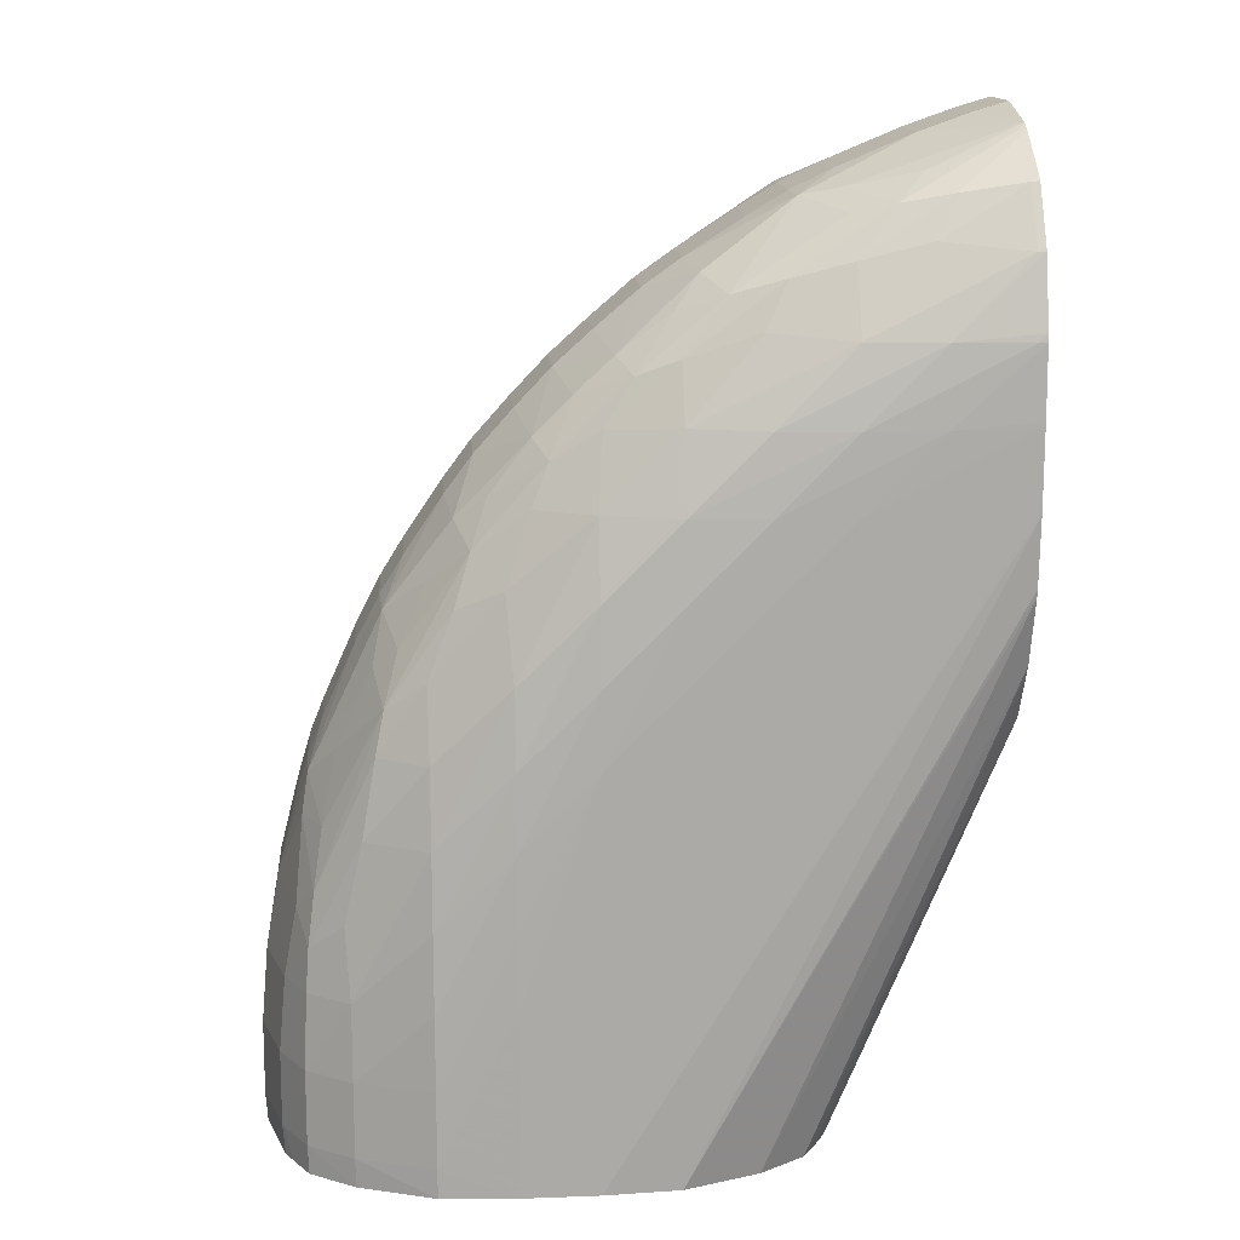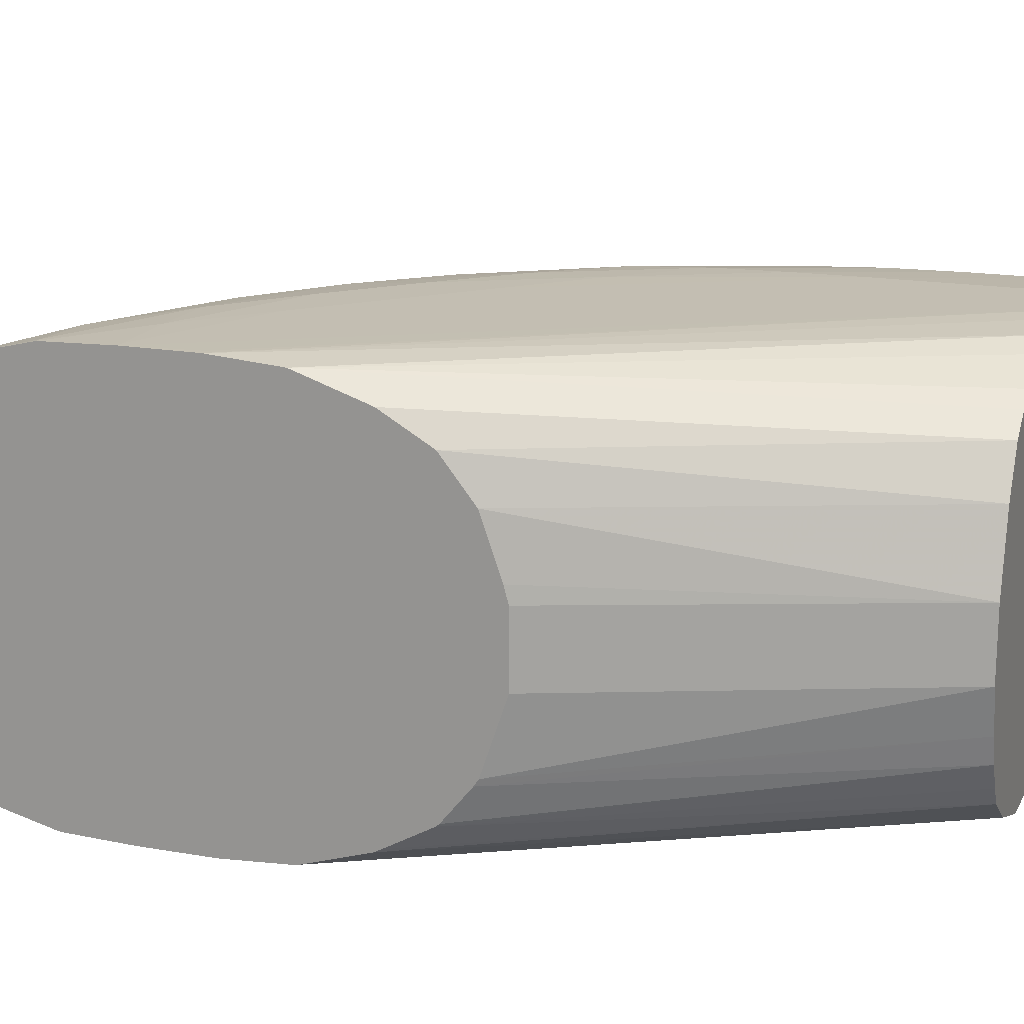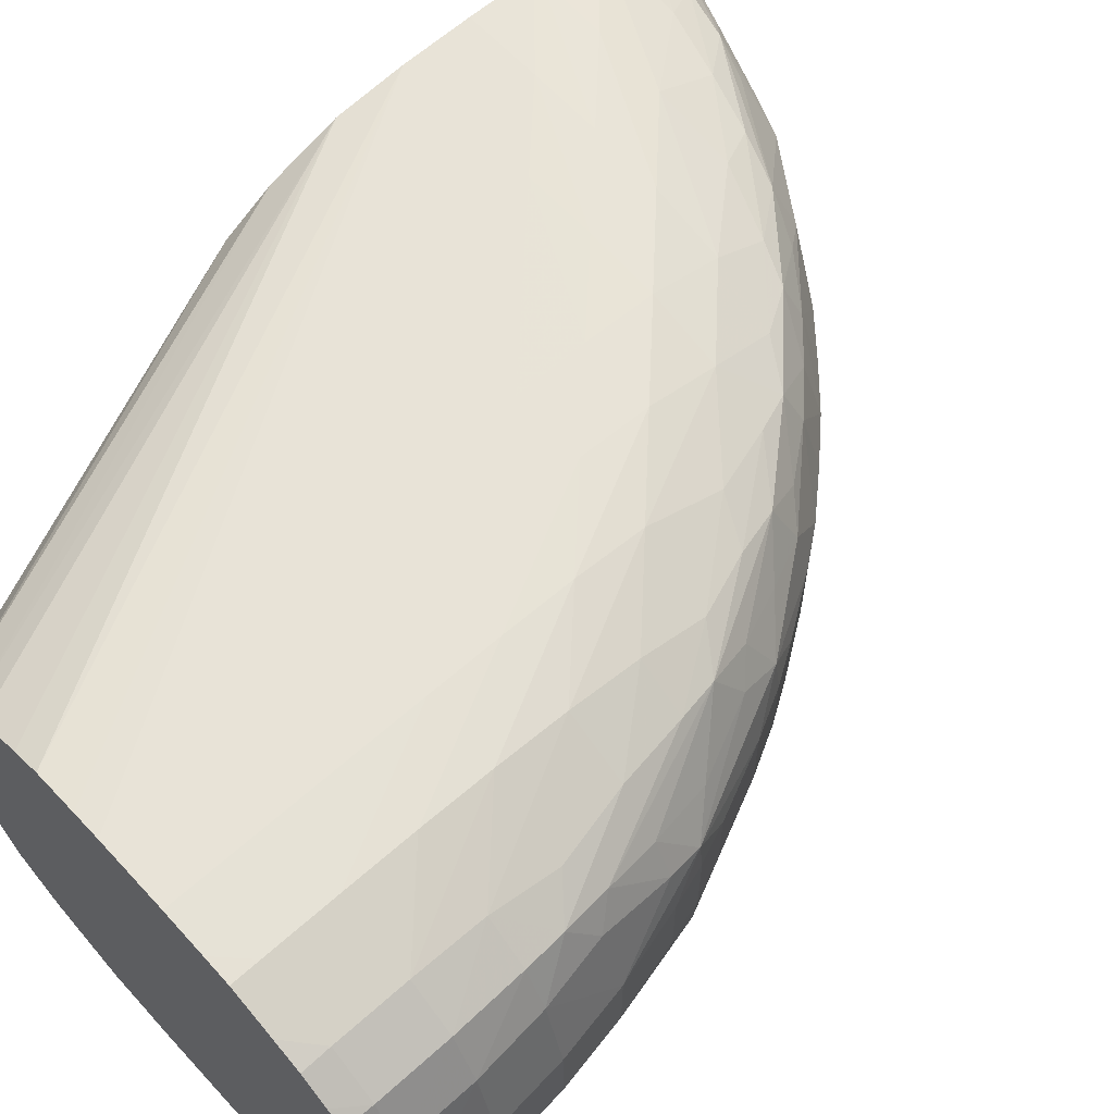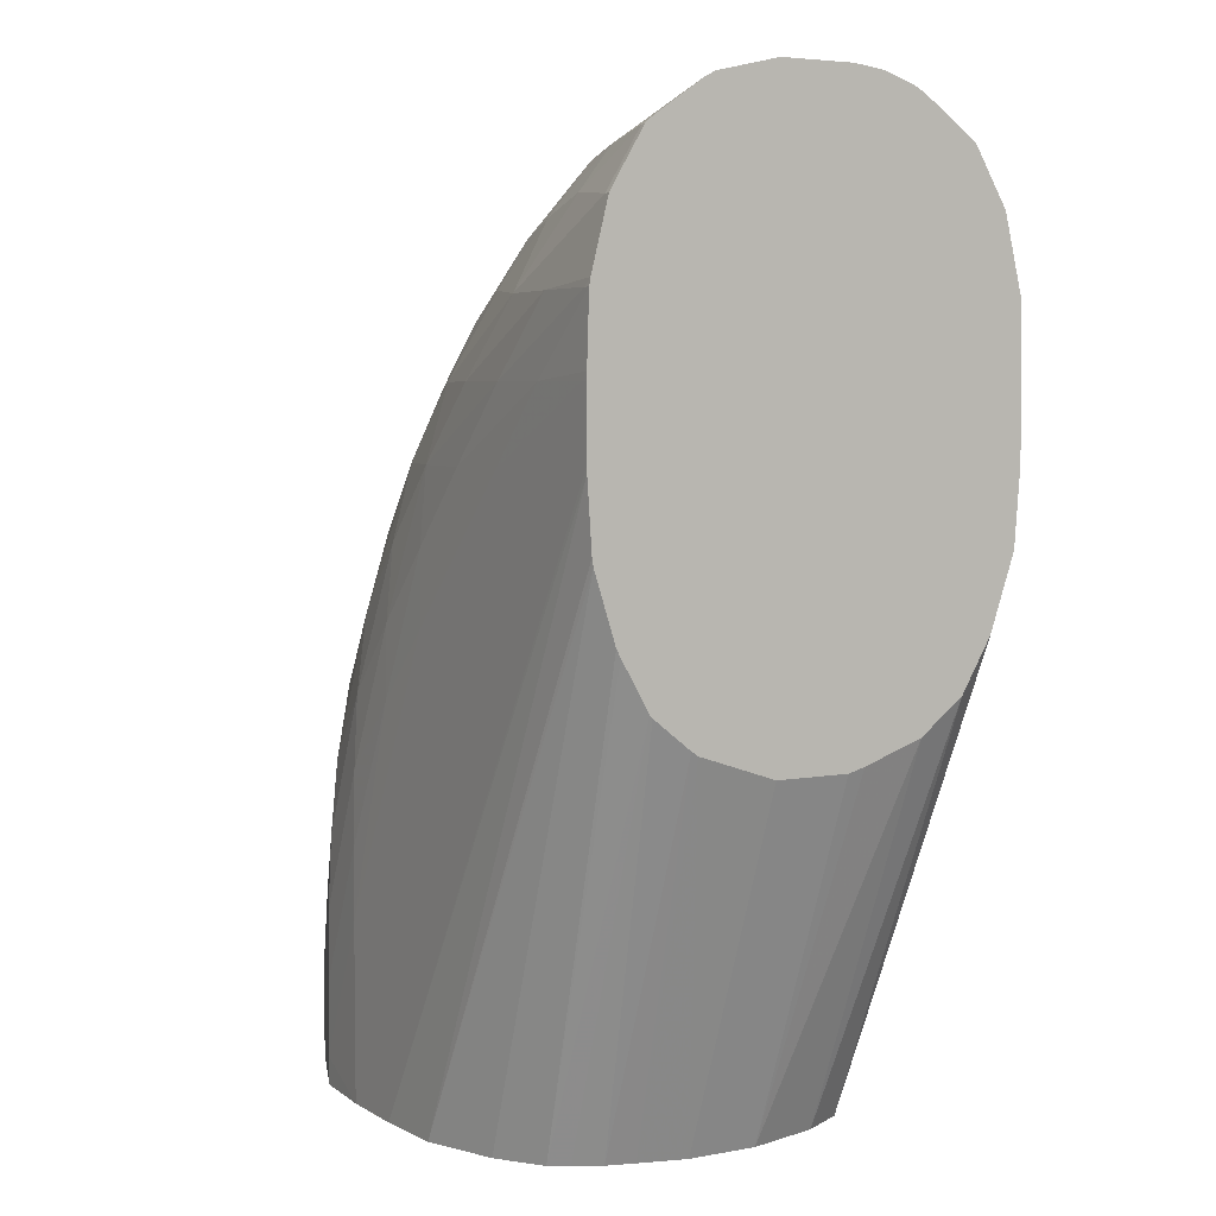
<metadata>
{"format":"obj","ext":"obj","renderer":"f3d","projection":"perspective","resolution":1024,"background":"white","views":[{"elev":14.4,"azim":-4.6,"up":"+Z"},{"elev":17.4,"azim":109.3,"up":"+Y"},{"elev":61.8,"azim":-132.5,"up":"+Y"},{"elev":4.9,"azim":59.8,"up":"+Z"}]}
</metadata>
<code>
v -2.385 -0.4533 77.91
v -2.385 -0.8667 77.91
v -2.385 -0.2842 77.89
v -2.56 -0.4533 77.86
v -2.561 -0.8667 77.86
v -2.385 -1.219 77.83
v -2.842 -0.4533 77.76
v -2.385 -0.1011 77.83
v -3.255 -0.1386 77.52
v -3.469 -0.2383 77.47
v -2.842 -0.8667 77.76
v -3.255 -1.181 77.52
v -2.881 -1.32 77.61
v -2.432 -1.269 77.79
v -2.385 -1.283 77.79
v -3.255 -0.4533 77.59
v -2.385 -0.0374 77.79
v -2.432 -0.05157 77.79
v -2.881 8.943e-05 77.61
v -3.045 0.1647 77.46
v -3.483 -0.4533 77.48
v -3.255 0.06809 77.41
v -3.659 -0.04869 77.25
v -3.96 -0.1347 77.11
v -4.013 -0.4533 77.15
v -3.69 -0.4533 77.35
v -3.255 -0.8667 77.59
v -3.469 -1.082 77.47
v -3.045 -1.485 77.46
v -2.77 -1.535 77.52
v -2.385 -1.563 77.6
v -2.385 0.2661 77.58
v -2.429 0.2625 77.57
v -2.77 0.2156 77.52
v -3.255 0.2836 77.2
v -3.573 0.224 77.12
v -3.849 0.1409 77.03
v -3.483 -0.8667 77.48
v -4.092 -0.01409 76.94
v -4.382 -0.0398 76.72
v -4.22 -0.4533 77
v -4.013 -0.8667 77.15
v -3.69 -0.8667 77.35
v -3.255 -1.388 77.41
v -3.96 -1.185 77.11
v -3.658 -1.271 77.25
v -3.848 -1.461 77.03
v -3.573 -1.544 77.12
v -3.255 -1.603 77.2
v -2.881 -1.647 77.3
v -2.429 -1.582 77.57
v -2.385 -1.586 77.58
v -2.385 0.4542 77.26
v -2.429 0.4494 77.26
v -2.881 0.3271 77.3
v -3.255 0.4718 76.85
v -3.694 0.3228 76.88
v -4.082 0.2382 76.74
v -4.304 0.1784 76.65
v -4.589 -0.0398 76.53
v -4.668 -0.4533 76.61
v -4.462 -0.4533 76.79
v -4.22 -0.8667 77
v -4.382 -1.28 76.72
v -4.092 -1.306 76.94
v -4.304 -1.498 76.65
v -4.082 -1.558 76.74
v -3.694 -1.643 76.88
v -3.255 -1.792 76.85
v -2.429 -1.769 77.26
v -2.385 -1.754 77.3
v -2.385 0.5552 76.85
v -2.429 0.5542 76.85
v -2.842 0.5295 76.85
v -3.669 0.5141 76.43
v -4.082 0.4021 76.43
v -4.463 0.2373 76.4
v -4.719 0.181 76.24
v -4.793 -0.0398 76.32
v -4.864 -0.4533 76.4
v -4.668 -0.8667 76.61
v -4.462 -0.8667 76.79
v -4.589 -1.28 76.53
v -4.719 -1.501 76.24
v -4.463 -1.557 76.4
v -4.082 -1.722 76.43
v -2.842 -1.85 76.85
v -3.669 -1.834 76.43
v -2.385 -1.774 77.26
v -2.385 0.5674 76.43
v -2.429 0.5674 76.43
v -2.842 0.566 76.43
v -3.255 0.5552 76.43
v -4.082 0.5266 76.02
v -4.496 0.4067 76.02
v -4.81 0.2423 76.02
v -5.105 0.1527 75.8
v -5.017 -0.007119 76.03
v -5.183 -0.1229 75.91
v -5.071 -0.4533 76.17
v -4.864 -0.8667 76.4
v -4.793 -1.28 76.32
v -5.017 -1.313 76.03
v -5.105 -1.473 75.8
v -4.81 -1.562 76.02
v -4.496 -1.727 76.02
v -4.082 -1.847 76.02
v -3.255 -1.875 76.43
v -2.429 -1.874 76.85
v -2.385 -1.868 76.89
v -2.385 0.5665 76.02
v -2.429 0.5669 76.02
v -4.496 0.5672 72.55
v -4.496 0.5674 73.54
v -3.255 0.5674 76.02
v -3.669 0.5624 76.02
v -4.082 0.5629 75.61
v -4.496 0.5576 75.19
v -4.496 0.5184 75.61
v -4.909 0.4836 75.19
v -4.944 0.3295 75.64
v -5.191 0.2305 75.52
v -5.325 -0.03091 75.61
v -5.542 0.1808 75.01
v -5.467 0.06088 75.29
v -5.224 -0.4533 75.96
v -5.544 -0.2147 75.42
v -5.071 -0.8667 76.17
v -5.183 -1.197 75.91
v -5.325 -1.289 75.61
v -5.467 -1.381 75.29
v -5.542 -1.501 75.01
v -5.192 -1.551 75.52
v -4.944 -1.65 75.64
v -4.909 -1.804 75.19
v -4.496 -1.839 75.61
v -4.496 -1.878 75.19
v -4.082 -1.883 75.61
v -3.669 -1.882 76.02
v -2.842 -1.886 76.43
v -2.385 -1.875 76.85
v -2.385 0.5343 75.61
v -4.082 0.5398 72.55
v -4.335 0.5585 72.55
v -4.909 0.5672 72.55
v -4.909 0.5674 73.54
v -4.082 0.5674 75.19
v -4.496 0.5667 74.78
v -4.909 0.5588 74.37
v -4.909 0.5383 74.78
v -5.326 0.2762 75.17
v -5.323 0.4723 74.37
v -5.323 0.3954 74.78
v -5.596 -0.06215 75.17
v -5.589 0.2236 74.78
v -5.915 0.1205 74.05
v -5.868 0.02917 74.37
v -5.792 -0.08065 74.74
v -5.431 -0.4533 75.66
v -5.431 -0.8667 75.66
v -5.224 -0.8667 75.96
v -5.691 -0.4533 75.19
v -5.559 -0.4533 75.45
v -5.943 -0.2457 74.57
v -5.544 -1.105 75.42
v -5.596 -1.258 75.17
v -5.327 -1.596 75.17
v -5.792 -1.239 74.74
v -5.868 -1.349 74.37
v -5.915 -1.44 74.05
v -5.589 -1.544 74.78
v -5.323 -1.715 74.78
v -5.323 -1.792 74.37
v -4.909 -1.858 74.78
v -4.496 -1.887 74.78
v -4.909 -1.879 74.37
v -3.255 -1.887 76.02
v -4.082 -1.887 75.19
v -2.429 -1.887 76.43
v -2.385 -1.887 76.48
v -2.385 0.3927 75.19
v -3.564 0.3161 72.55
v -3.669 0.3853 72.55
v -3.922 0.4862 72.55
v -5.162 0.5501 72.55
v -5.323 0.5393 72.71
v -5.323 0.5388 73.13
v -4.909 0.5655 73.95
v -5.323 0.5328 73.54
v -5.323 0.5129 73.95
v -5.662 0.2808 74.37
v -5.736 0.3569 73.54
v -5.761 0.2887 73.93
v -5.948 0.1731 73.77
v -6.013 -0.02634 73.93
v -5.974 -0.1775 74.37
v -5.559 -0.8667 75.45
v -5.868 -0.4533 74.8
v -5.691 -0.8667 75.19
v -5.949 -0.4533 74.59
v -6.123 -0.4533 73.95
v -6.018 -0.4533 74.37
v -5.943 -1.074 74.57
v -5.974 -1.143 74.37
v -6.013 -1.294 73.93
v -5.948 -1.493 73.77
v -5.662 -1.601 74.37
v -5.761 -1.609 73.93
v -5.736 -1.677 73.54
v -5.323 -1.833 73.95
v -4.909 -1.886 73.95
v -4.909 -1.887 73.54
v -5.323 -1.853 73.54
v -2.385 -1.887 76.43
v -2.385 0.2245 74.91
v -3.418 0.2128 72.55
v -5.323 0.5374 72.55
v -5.575 0.4422 72.55
v -5.736 0.3834 72.71
v -5.736 0.3822 73.13
v -5.982 0.2103 73.13
v -5.964 0.1909 73.54
v -6.083 -0.0398 73.54
v -5.868 -0.8667 74.8
v -5.949 -0.8667 74.59
v -6.123 -0.8667 73.95
v -6.193 -0.4533 73.54
v -6.018 -0.8667 74.37
v -6.083 -1.28 73.54
v -5.964 -1.511 73.54
v -5.982 -1.53 73.13
v -5.736 -1.702 73.13
v -5.323 -1.859 73.13
v -5.323 -1.859 72.71
v -4.909 -1.887 72.55
v -4.496 -1.887 73.54
v -2.385 -1.887 76.06
v -4.496 -1.887 72.55
v -2.385 -0.02178 74.71
v -3.276 -0.0398 72.55
v -5.736 0.3749 72.55
v -5.887 0.2697 72.55
v -5.983 0.2111 72.71
v -6.12 -0.0398 73.13
v -6.121 -0.0398 72.71
v -6.193 -0.8667 73.54
v -6.229 -0.4533 73.13
v -6.12 -1.28 73.13
v -6.121 -1.28 72.71
v -5.983 -1.531 72.71
v -5.736 -1.703 72.71
v -5.323 -1.858 72.55
v -2.385 -1.886 76.02
v -4.082 -1.86 72.55
v -2.385 -0.3577 74.6
v -3.161 -0.4618 72.55
v -5.977 0.2046 72.55
v -6.231 -0.4533 72.71
v -6.109 -0.0398 72.55
v -6.152 -0.2008 72.55
v -6.229 -0.8667 73.13
v -6.231 -0.8667 72.71
v -6.219 -0.8667 72.55
v -6.109 -1.28 72.55
v -6.061 -1.371 72.55
v -5.977 -1.525 72.55
v -5.736 -1.695 72.55
v -2.385 -1.861 75.65
v -3.669 -1.705 72.55
v -2.385 -1.854 75.61
v -2.385 -0.4533 74.57
v -3.161 -0.8582 72.55
v -6.219 -0.4533 72.55
v -3.418 -1.533 72.55
v -2.385 -1.736 75.23
v -2.385 -0.8667 74.57
v -3.232 -1.124 72.55
v -2.385 -1.298 74.71
v -3.354 -1.428 72.55
v -2.385 -1.56 74.92
v -2.385 -1.713 75.19
v -3.276 -1.28 72.55
v -2.385 -1.336 74.74
v -2.385 -1.545 74.91
f 1 2 6
f 1 6 15
f 1 15 31
f 1 31 52
f 1 52 71
f 1 71 89
f 1 89 110
f 1 110 141
f 1 141 180
f 1 180 214
f 1 214 237
f 1 237 253
f 1 253 268
f 1 268 270
f 1 270 275
f 1 275 281
f 1 281 280
f 1 280 284
f 1 284 283
f 1 283 278
f 1 278 276
f 1 276 271
f 1 271 255
f 1 255 239
f 1 239 215
f 1 215 181
f 1 181 142
f 1 142 111
f 1 111 90
f 1 90 72
f 1 72 53
f 1 53 32
f 1 32 17
f 1 17 8
f 1 8 3
f 1 3 4
f 1 4 5
f 1 5 2
f 2 5 6
f 3 7 4
f 3 8 9
f 3 9 10
f 3 10 7
f 4 7 5
f 5 7 11
f 5 11 6
f 6 11 12
f 6 12 13
f 6 13 14
f 6 14 15
f 7 16 27
f 7 27 11
f 7 10 16
f 8 17 18
f 8 18 19
f 8 19 9
f 9 20 10
f 9 19 20
f 10 21 16
f 10 20 22
f 10 22 23
f 10 23 24
f 10 24 25
f 10 25 26
f 10 26 21
f 11 27 28
f 11 28 12
f 12 28 29
f 12 29 13
f 13 29 14
f 14 29 30
f 14 30 15
f 15 30 31
f 16 21 38
f 16 38 27
f 17 32 33
f 17 33 34
f 17 34 18
f 18 34 20
f 18 20 19
f 20 34 35
f 20 35 36
f 20 36 37
f 20 37 22
f 21 26 38
f 22 37 23
f 23 37 24
f 24 37 39
f 24 39 40
f 24 40 41
f 24 41 25
f 25 41 63
f 25 63 42
f 25 42 26
f 26 43 38
f 26 42 43
f 27 38 28
f 28 44 29
f 28 38 43
f 28 43 42
f 28 42 45
f 28 45 46
f 28 46 44
f 29 44 47
f 29 47 48
f 29 48 49
f 29 49 30
f 30 49 50
f 30 50 51
f 30 51 31
f 31 51 52
f 32 53 54
f 32 54 33
f 33 54 55
f 33 55 34
f 34 55 35
f 35 55 56
f 35 56 57
f 35 57 36
f 36 57 58
f 36 58 37
f 37 58 59
f 37 59 39
f 39 59 40
f 40 59 60
f 40 60 61
f 40 61 62
f 40 62 41
f 41 62 82
f 41 82 63
f 42 63 45
f 44 46 47
f 45 63 64
f 45 64 65
f 45 65 47
f 45 47 46
f 47 65 66
f 47 66 67
f 47 67 48
f 48 67 68
f 48 68 49
f 49 68 69
f 49 69 50
f 50 70 51
f 50 69 70
f 51 70 52
f 52 70 71
f 53 72 73
f 53 73 74
f 53 74 54
f 54 74 56
f 54 56 55
f 56 74 75
f 56 75 76
f 56 76 57
f 57 76 58
f 58 76 77
f 58 77 59
f 59 77 78
f 59 78 60
f 60 78 79
f 60 79 61
f 61 79 80
f 61 80 101
f 61 101 81
f 61 81 82
f 61 82 62
f 63 82 64
f 64 82 81
f 64 81 83
f 64 83 66
f 64 66 65
f 66 83 84
f 66 84 85
f 66 85 67
f 67 85 86
f 67 86 68
f 68 86 69
f 69 87 70
f 69 86 88
f 69 88 87
f 70 89 71
f 70 87 89
f 72 90 91
f 72 91 92
f 72 92 73
f 73 92 93
f 73 93 74
f 74 93 75
f 75 93 94
f 75 94 76
f 76 94 95
f 76 95 77
f 77 95 78
f 78 95 96
f 78 96 97
f 78 97 98
f 78 98 79
f 79 98 99
f 79 99 100
f 79 100 80
f 80 100 128
f 80 128 101
f 81 101 102
f 81 102 83
f 83 102 84
f 84 102 103
f 84 103 104
f 84 104 105
f 84 105 106
f 84 106 85
f 85 106 86
f 86 106 107
f 86 107 88
f 87 88 108
f 87 108 109
f 87 109 110
f 87 110 89
f 88 107 108
f 90 111 112
f 90 112 113
f 90 113 114
f 90 114 146
f 90 146 147
f 90 147 115
f 90 115 91
f 91 115 92
f 92 115 116
f 92 116 93
f 93 116 94
f 94 116 117
f 94 117 118
f 94 118 119
f 94 119 95
f 95 119 120
f 95 120 121
f 95 121 96
f 96 121 122
f 96 122 97
f 97 123 99
f 97 99 98
f 97 122 124
f 97 124 125
f 97 125 123
f 99 126 100
f 99 123 127
f 99 127 126
f 100 126 161
f 100 161 128
f 101 128 102
f 102 128 129
f 102 129 103
f 103 129 104
f 104 129 130
f 104 130 131
f 104 131 132
f 104 132 133
f 104 133 105
f 105 133 134
f 105 134 106
f 106 134 135
f 106 135 136
f 106 136 107
f 107 136 137
f 107 137 138
f 107 138 139
f 107 139 108
f 108 140 109
f 108 139 140
f 109 141 110
f 109 140 141
f 111 142 143
f 111 143 144
f 111 144 113
f 111 113 112
f 113 144 143
f 113 143 184
f 113 184 183
f 113 183 182
f 113 182 216
f 113 216 240
f 113 240 256
f 113 256 272
f 113 272 277
f 113 277 282
f 113 282 279
f 113 279 274
f 113 274 269
f 113 269 254
f 113 254 238
f 113 238 235
f 113 235 252
f 113 252 267
f 113 267 266
f 113 266 265
f 113 265 264
f 113 264 263
f 113 263 273
f 113 273 260
f 113 260 259
f 113 259 257
f 113 257 242
f 113 242 241
f 113 241 218
f 113 218 217
f 113 217 185
f 113 185 145
f 113 145 146
f 113 146 114
f 115 147 117
f 115 117 116
f 117 147 148
f 117 148 118
f 118 148 149
f 118 149 150
f 118 150 119
f 119 150 120
f 120 151 121
f 120 150 152
f 120 152 153
f 120 153 151
f 121 151 122
f 122 151 124
f 123 125 127
f 124 154 125
f 124 151 155
f 124 155 156
f 124 156 157
f 124 157 158
f 124 158 154
f 125 154 127
f 126 127 159
f 126 159 160
f 126 160 161
f 127 162 163
f 127 163 159
f 127 154 164
f 127 164 162
f 128 161 129
f 129 161 165
f 129 165 130
f 130 165 131
f 131 165 166
f 131 166 132
f 132 167 133
f 132 166 168
f 132 168 169
f 132 169 170
f 132 170 171
f 132 171 167
f 133 167 134
f 134 167 135
f 135 167 172
f 135 172 173
f 135 173 174
f 135 174 136
f 136 174 137
f 137 175 138
f 137 174 176
f 137 176 175
f 138 177 139
f 138 175 178
f 138 178 177
f 139 177 140
f 140 179 180
f 140 180 141
f 140 177 179
f 142 181 182
f 142 182 183
f 142 183 184
f 142 184 143
f 145 185 186
f 145 186 146
f 146 186 187
f 146 187 188
f 146 188 148
f 146 148 147
f 148 188 149
f 149 188 189
f 149 189 190
f 149 190 150
f 150 190 152
f 151 153 155
f 152 191 153
f 152 190 192
f 152 192 193
f 152 193 191
f 153 191 155
f 154 158 164
f 155 191 156
f 156 194 195
f 156 195 196
f 156 196 157
f 156 191 194
f 157 196 164
f 157 164 158
f 159 163 160
f 160 163 197
f 160 197 165
f 160 165 161
f 162 164 198
f 162 198 224
f 162 224 199
f 162 199 163
f 163 199 197
f 164 200 198
f 164 196 201
f 164 201 202
f 164 202 200
f 165 197 199
f 165 199 203
f 165 203 166
f 166 203 168
f 167 171 172
f 168 203 169
f 169 203 204
f 169 204 170
f 170 204 205
f 170 205 206
f 170 206 207
f 170 207 171
f 171 207 172
f 172 207 173
f 173 207 208
f 173 208 209
f 173 209 210
f 173 210 174
f 174 210 176
f 175 176 211
f 175 211 212
f 175 212 178
f 176 210 213
f 176 213 211
f 177 178 212
f 177 212 236
f 177 236 214
f 177 214 179
f 179 214 180
f 181 215 216
f 181 216 182
f 185 217 186
f 186 217 218
f 186 218 219
f 186 219 187
f 187 219 220
f 187 220 189
f 187 189 188
f 189 220 190
f 190 220 192
f 191 193 194
f 192 220 221
f 192 221 222
f 192 222 194
f 192 194 193
f 194 222 223
f 194 223 195
f 195 223 201
f 195 201 196
f 198 200 225
f 198 225 224
f 199 224 203
f 200 202 228
f 200 228 225
f 201 226 228
f 201 228 202
f 201 223 227
f 201 227 246
f 201 246 226
f 203 224 225
f 203 225 228
f 203 228 226
f 203 226 204
f 204 226 205
f 205 226 229
f 205 229 206
f 206 208 207
f 206 229 230
f 206 230 209
f 206 209 208
f 209 230 231
f 209 231 232
f 209 232 210
f 210 232 213
f 211 213 233
f 211 233 212
f 212 233 234
f 212 234 235
f 212 235 238
f 212 238 236
f 213 232 233
f 214 236 238
f 214 238 237
f 215 239 240
f 215 240 216
f 218 241 219
f 219 241 242
f 219 242 243
f 219 243 220
f 220 243 221
f 221 244 222
f 221 243 245
f 221 245 244
f 222 244 223
f 223 244 227
f 226 246 229
f 227 244 247
f 227 247 261
f 227 261 246
f 229 246 248
f 229 248 230
f 230 248 231
f 231 248 249
f 231 249 250
f 231 250 232
f 232 250 251
f 232 251 233
f 233 251 234
f 234 251 252
f 234 252 235
f 237 238 253
f 238 254 253
f 239 255 256
f 239 256 240
f 242 257 243
f 243 257 245
f 244 245 258
f 244 258 247
f 245 257 259
f 245 259 260
f 245 260 258
f 246 261 248
f 247 258 261
f 248 261 262
f 248 262 249
f 249 262 263
f 249 263 264
f 249 264 265
f 249 265 266
f 249 266 250
f 250 266 267
f 250 267 251
f 251 267 252
f 253 254 268
f 254 269 270
f 254 270 268
f 255 271 256
f 256 271 276
f 256 276 272
f 258 262 261
f 258 260 273
f 258 273 263
f 258 263 262
f 269 274 275
f 269 275 270
f 272 276 278
f 272 278 277
f 274 279 280
f 274 280 281
f 274 281 275
f 277 278 283
f 277 283 282
f 279 282 280
f 280 282 284
f 282 283 284

</code>
